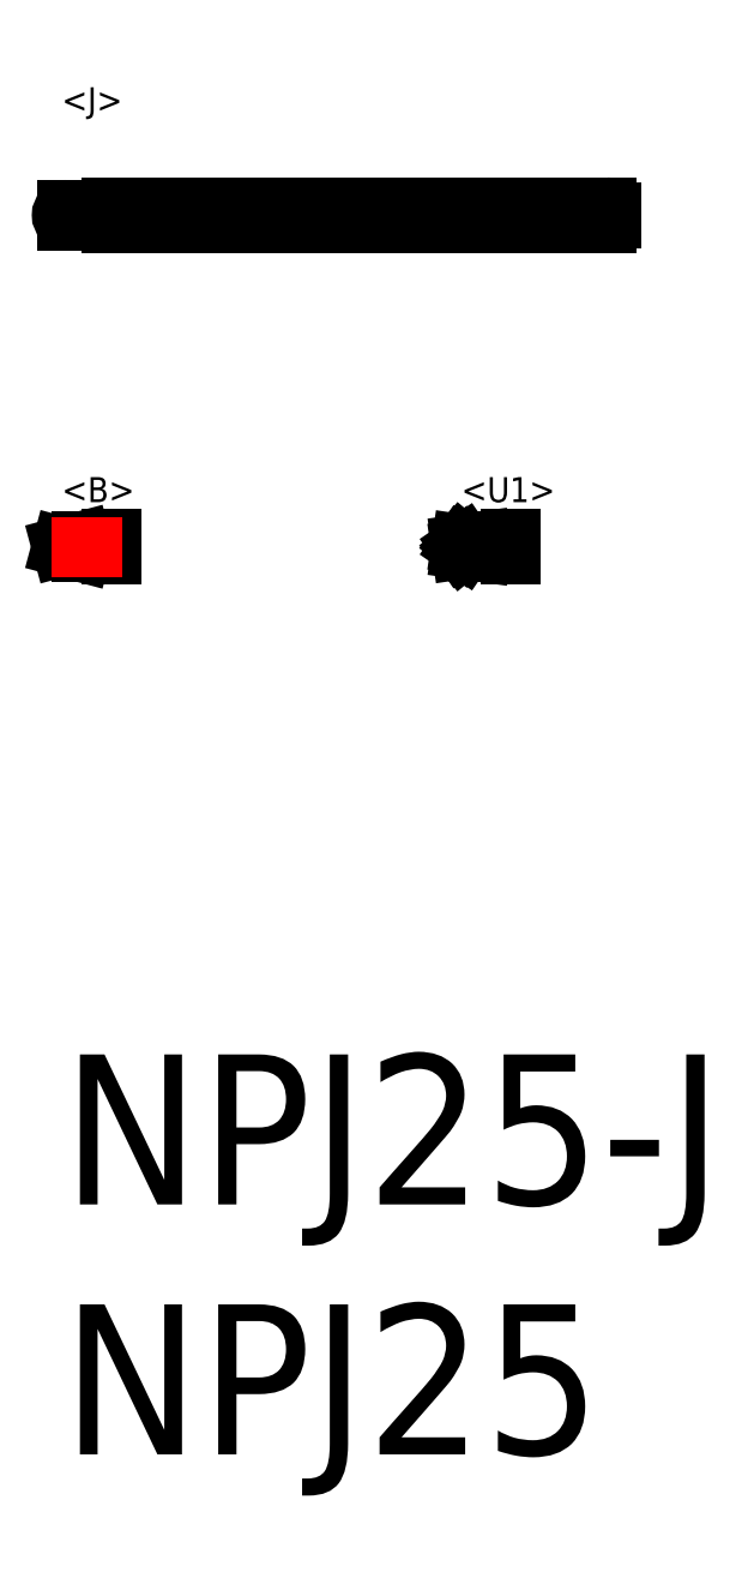
<metadata>
{"format":"dxf","ext":"dxf","renderer":"ezdxf+matplotlib","layout":"modelspace","background":"white","min_lineweight":24,"dpi":150}
</metadata>
<code>
0
SECTION
2
ENTITIES
0
INSERT
8
MSM_CONTINUOUS
2
*U12
10
0
20
0
30
0
0
INSERT
8
MSM_CONTINUOUS
2
*U13
10
0
20
0
30
0
0
LINE
8
MSM_CONTINUOUS
10
9
20
10.31
30
0
11
9
21
10
31
0
0
LINE
8
MSM_CONTINUOUS
10
1
20
10.31
30
0
11
1
21
10
31
0
0
LINE
8
MSM_CONTINUOUS
10
0.3919
20
10.05
30
0
11
1
21
10.05
31
0
0
LINE
8
MSM_CONTINUOUS
10
0.3919
20
10.26
30
0
11
1
21
10.26
31
0
0
LINE
8
MSM_CONTINUOUS
10
-9e-16
20
10.15
30
0
11
0.3919
21
10.26
31
0
0
LINE
8
MSM_CONTINUOUS
10
-9e-16
20
10.15
30
0
11
0.3919
21
10.05
31
0
0
LINE
8
MSM_CONTINUOUS
10
0.3919
20
10.26
30
0
11
0.3919
21
10.05
31
0
0
LINE
8
MSM_CENTER
10
-0.2
20
10.15
30
0
11
1.2
21
10.15
31
0
0
LINE
8
MSM_CENTER
10
7.8
20
10.15
30
0
11
9.2
21
10.15
31
0
0
INSERT
8
MSM_CONTINUOUS
2
*U15
10
0
20
0
30
0
0
INSERT
8
MSM_CONTINUOUS
2
*U16
10
0
20
0
30
0
0
INSERT
8
MSM_CONTINUOUS
2
*U17
10
0
20
0
30
0
0
LINE
8
MSM_CENTER
10
-0.2223
20
16.79
30
0
11
11.2
21
16.79
31
0
0
LINE
8
MSM_CONTINUOUS
10
11
20
16.84
30
0
11
11
21
16.73
31
0
0
LINE
8
MSM_CONTINUOUS
10
3.65
20
16.94
30
0
11
1
21
16.94
31
0
0
LINE
8
MSM_CONTINUOUS
10
3.65
20
16.63
30
0
11
3.65
21
16.94
31
0
0
LINE
8
MSM_CONTINUOUS
10
3.75
20
16.63
30
0
11
3.75
21
16.94
31
0
0
ARC
8
MSM_CONTINUOUS
10
3.7
20
16.94
30
0
40
0.05023
50
185.5
51
354.5
0
LINE
8
MSM_CONTINUOUS
10
3.75
20
16.94
30
0
11
10.9
21
16.94
31
0
0
ARC
8
MSM_CONTINUOUS
10
10.9
20
16.84
30
0
40
0.1
50
0
51
90
0
LINE
8
MSM_CONTINUOUS
10
3.65
20
16.63
30
0
11
1
21
16.63
31
0
0
ARC
8
MSM_CONTINUOUS
10
3.7
20
16.64
30
0
40
0.05023
50
5.453
51
174.5
0
LINE
8
MSM_CONTINUOUS
10
3.75
20
16.63
30
0
11
10.9
21
16.63
31
0
0
ARC
8
MSM_CONTINUOUS
10
10.9
20
16.73
30
0
40
0.1
50
270
51
0
0
LINE
8
MSM_CONTINUOUS
10
1
20
16.94
30
0
11
1
21
16.63
31
0
0
LINE
8
MSM_CONTINUOUS
10
0.105
20
16.68
30
0
11
1
21
16.68
31
0
0
LINE
8
MSM_CONTINUOUS
10
0.105
20
16.89
30
0
11
1
21
16.89
31
0
0
ARC
8
MSM_CONTINUOUS
10
0.105
20
16.79
30
0
40
0.105
50
90
51
270
0
LINE
8
0
10
9
20
10.26
30
0
11
8.4
21
10.26
31
0
0
LINE
8
0
10
9
20
10.05
30
0
11
8.4
21
10.05
31
0
0
LINE
8
MSM_CONTINUOUS
10
8.4
20
10.26
30
0
11
8.4
21
10.05
31
0
0
LINE
8
MSM_CONTINUOUS
10
8
20
10.21
30
0
11
8.4
21
10.26
31
0
0
LINE
8
MSM_CONTINUOUS
10
8
20
10.1
30
0
11
8.4
21
10.05
31
0
0
LINE
8
MSM_CONTINUOUS
10
8
20
10.15
30
0
11
8.06
21
10.2
31
0
0
LINE
8
MSM_CONTINUOUS
10
8
20
10.21
30
0
11
8.06
21
10.2
31
0
0
LINE
8
MSM_CONTINUOUS
10
8
20
10.15
30
0
11
8.06
21
10.11
31
0
0
LINE
8
MSM_CONTINUOUS
10
8
20
10.1
30
0
11
8.06
21
10.11
31
0
0
LINE
8
MSM_CONTINUOUS
10
8
20
10.1
30
0
11
8.033
21
10.13
31
0
0
LINE
8
MSM_CONTINUOUS
10
8
20
10.21
30
0
11
8.033
21
10.18
31
0
0
ENDSEC
0
EOF

</code>
